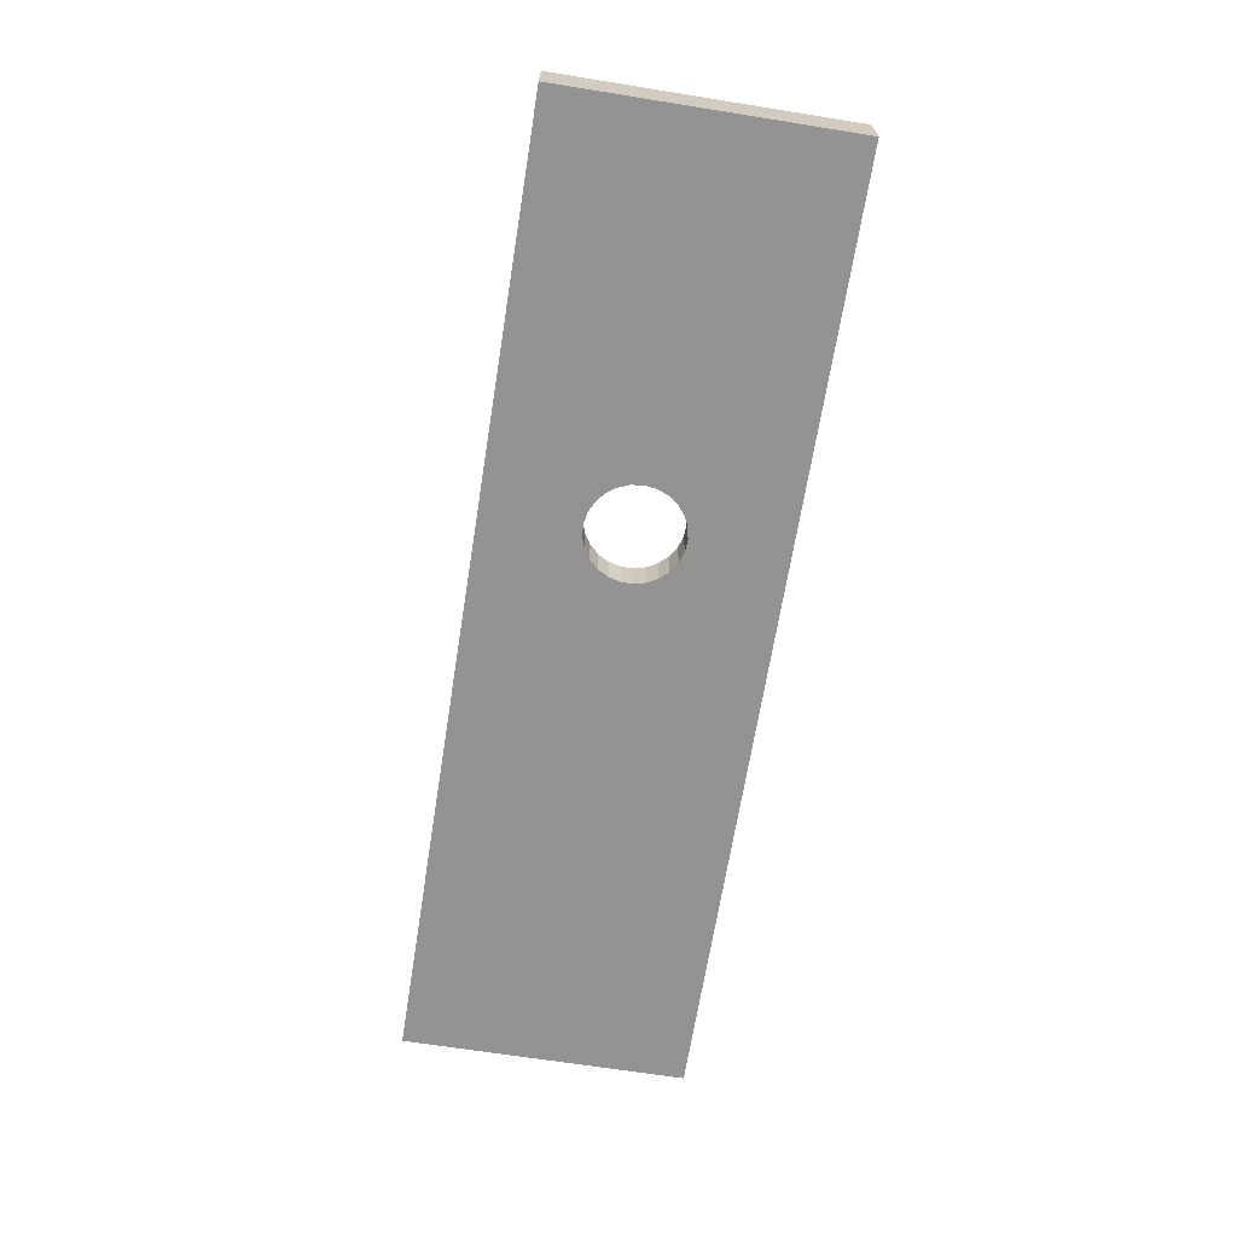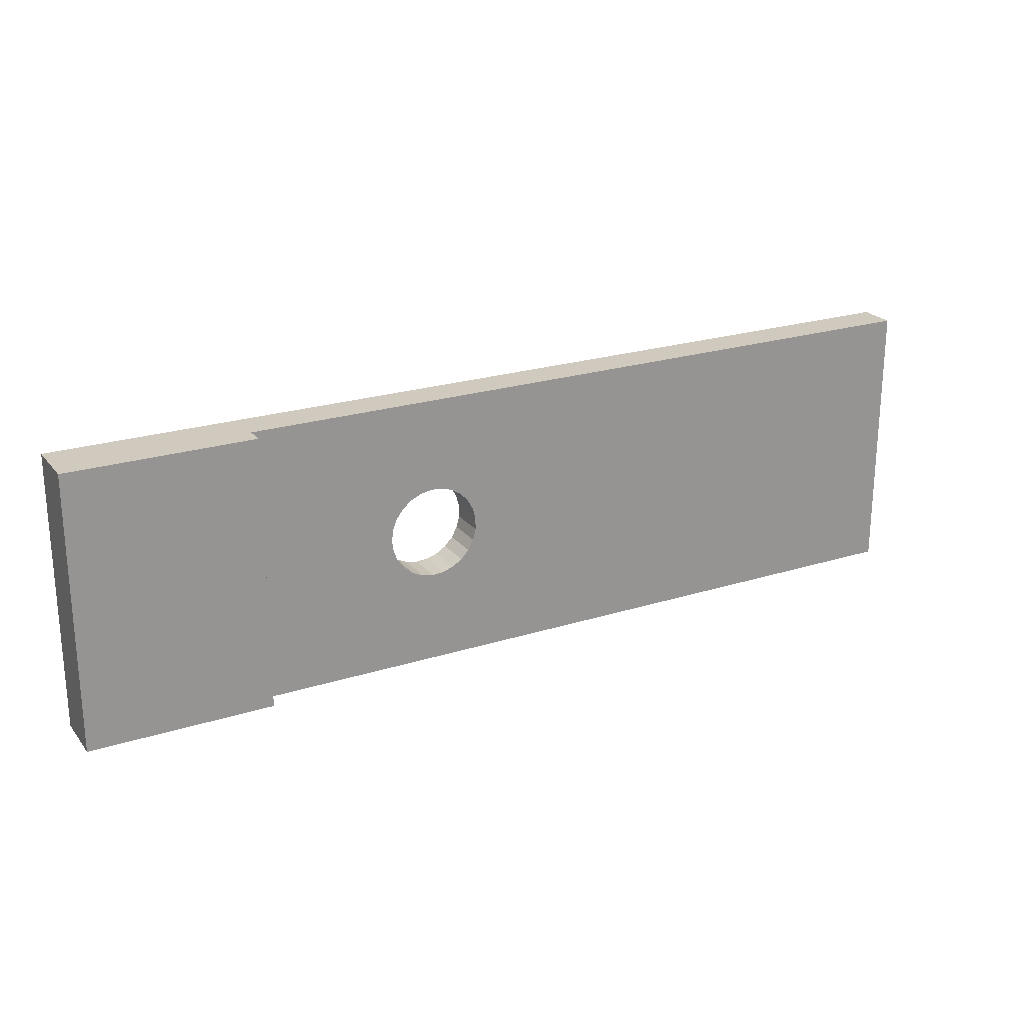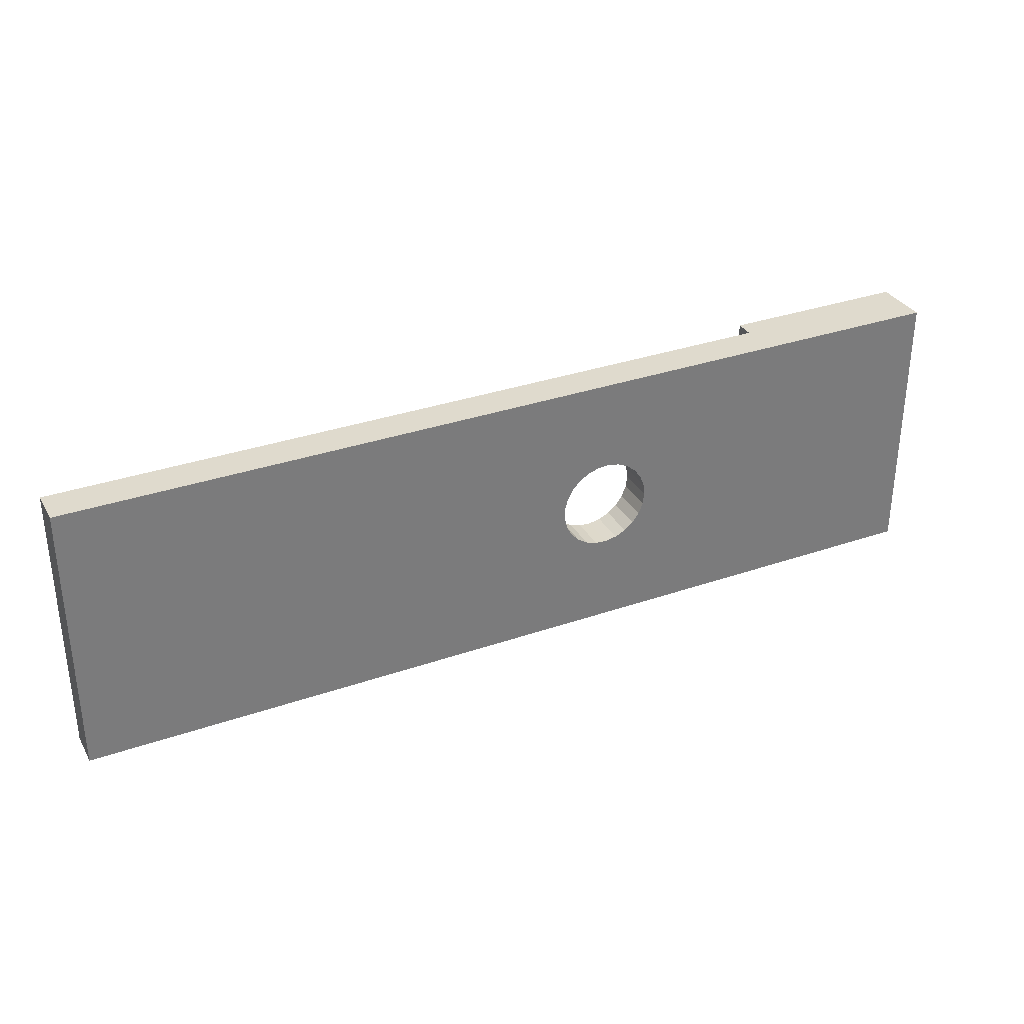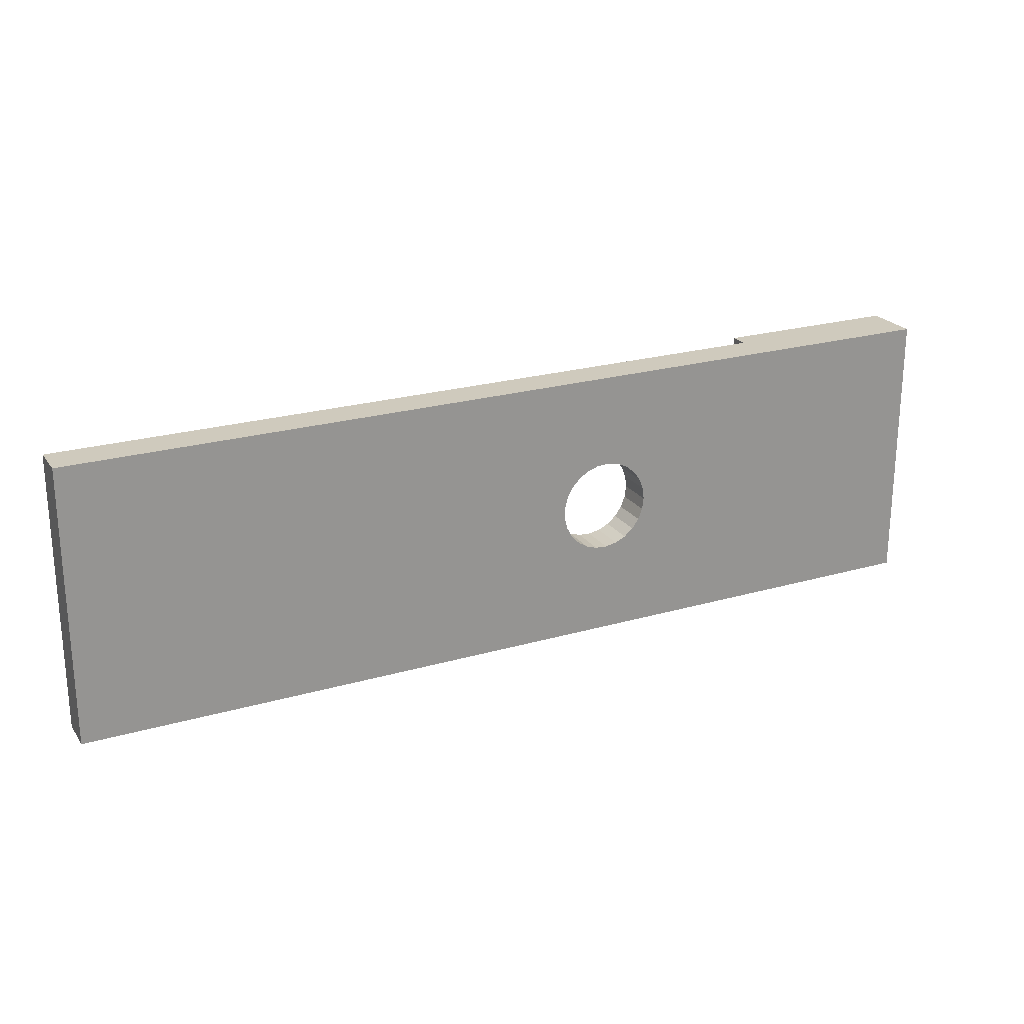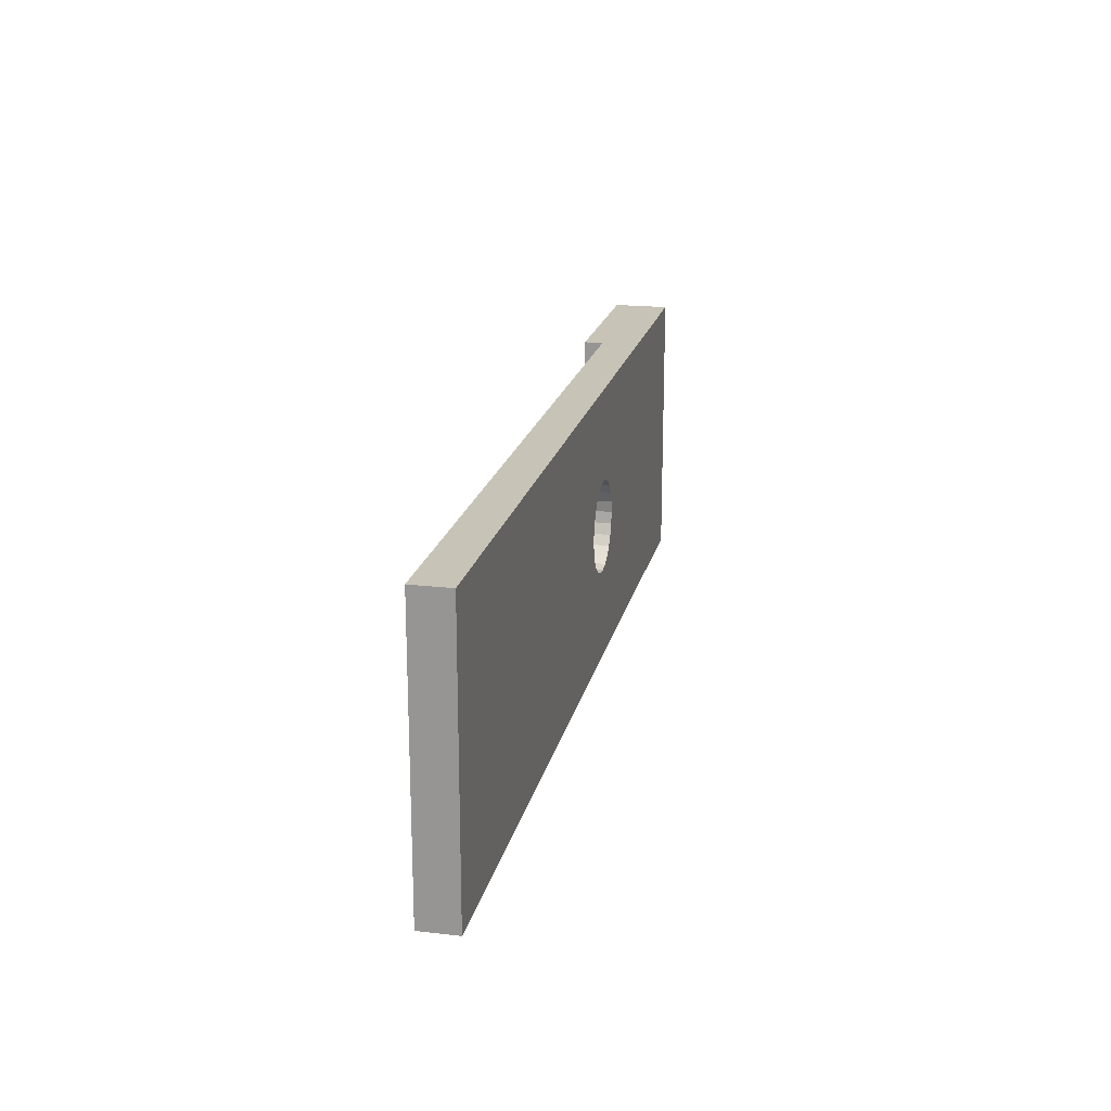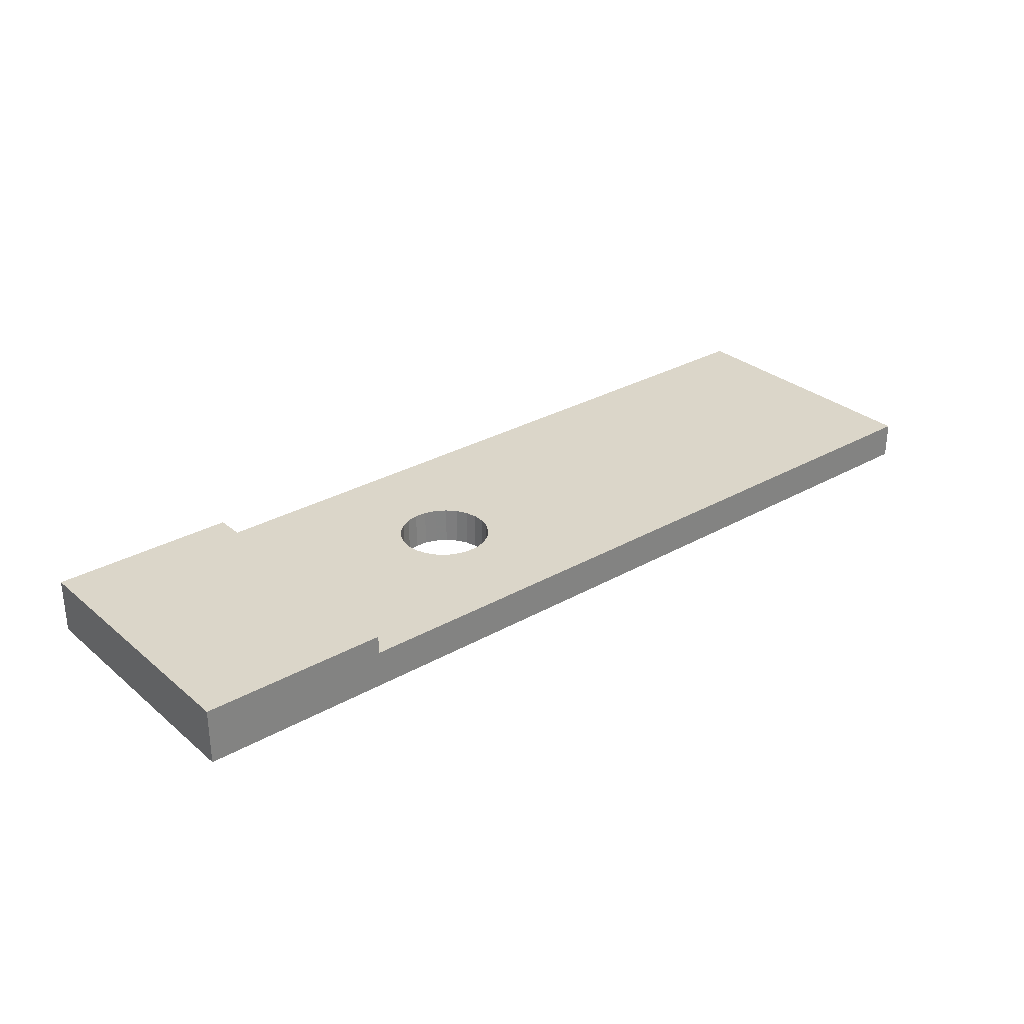
<metadata>
{"format":"obj","ext":"obj","renderer":"f3d","projection":"perspective","resolution":1024,"background":"white","views":[{"elev":-66.8,"azim":-99.1,"up":"+Z"},{"elev":23.0,"azim":-28.2,"up":"+Y"},{"elev":32.8,"azim":154.4,"up":"+Y"},{"elev":23.0,"azim":153.8,"up":"+Y"},{"elev":19.6,"azim":102.1,"up":"+Y"},{"elev":29.8,"azim":-39.6,"up":"+Z"}]}
</metadata>
<code>
v 13.8 -3.433 2
v 16.61 7.5 0
v 9.301 -7.5 2
v 19.25 -7.5 2
v 1.359 7.5 0
v 8.269 7.5 2
v -15 -2.159 3
v -25 -0.8962 3
v -18.06 7.5 0
v 16.79 7.5 2
v 0.2074 -7.5 0
v 5.403 2.188 2
v 2.084 -1.738 2
v 19.37 -1.004 2
v 9.241 7.5 0
v 12.32 2.122 2
v 13.01 0.5091 0
v 4.857 0.03793 0
v 14.34 -7.5 2
v -6.133 -7.5 2
v -11.58 -7.5 0
v -4.334 -5.887 0
v -10.95 -2.835 0
v 19.23 0.3283 0
v 2.14 -7.5 2
v 16.09 -7.5 0
v -10.51 7.5 0
v -15 7.5 3
v -7.191 -1.204 2
v -7.421 -0.6217 2
v -7.5 0 0
v -7.421 0.6217 0
v -19.85 -7.5 0
v -7.191 1.204 0
v -15 -0.01375 2
v -6.822 1.711 0
v -25 -0.9151 0
v -6.34 2.111 0
v 25 0.1264 0
v 25 0.5492 2
v -5.773 2.378 0
v 25 -3.58 1.009
v -15 -4.263 2.472
v -5.157 2.495 0
v -25 3.297 1.499
v -4.532 2.456 0
v -3.936 2.262 0
v -3.406 1.926 0
v -2.977 1.469 0
v -2.676 0.9203 0
v -2.52 0.3133 0
v -2.52 -0.3133 0
v 25 -7.5 0
v -25 -7.5 0
v -7.421 -0.6217 0
v -7.191 -1.204 0
v -6.822 -1.711 0
v -6.34 -2.111 0
v -5.773 -2.378 0
v -5.157 -2.495 0
v -4.532 -2.456 0
v -3.936 -2.262 0
v -3.406 -1.926 0
v -2.977 -1.469 0
v -2.676 -0.9203 0
v -6.822 -1.711 2
v -6.34 -2.111 2
v -5.773 -2.378 2
v -5.157 -2.495 2
v -4.532 -2.456 2
v -4.244 7.5 0
v 8.325 -7.5 0
v -3.936 -2.262 2
v -7.01 7.5 2
v 0.8372 7.5 2
v -15 7.5 2
v -3.406 -1.926 2
v -17.21 -2.456 0
v -15 -7.5 2
v -2.977 -1.469 2
v 7.61 -2.701 2
v -2.676 -0.9203 2
v -20.02 2.742 0
v -2.52 -0.3133 2
v -20.36 1.239 3
v -2.52 0.3133 2
v -13.38 2.487 0
v -2.676 0.9203 2
v -2.977 1.469 2
v -3.406 1.926 2
v -3.936 2.262 2
v -4.532 2.456 2
v -5.157 2.495 2
v -5.773 2.378 2
v -6.34 2.111 2
v -6.822 1.711 2
v -7.191 1.204 2
v -7.421 0.6217 2
v -7.5 0 2
v 25 -7.5 2
v -25 7.5 0
v 25 7.5 0
v 25 7.5 2
v -25 7.5 3
v -25 -7.5 3
v -15 -7.5 3
f 103 14 40
f 24 17 2
f 3 81 25
f 5 48 71
f 10 6 16
f 106 7 105
f 105 85 8
f 40 14 100
f 19 3 26
f 21 23 22
f 3 25 72
f 76 97 74
f 54 37 33
f 102 40 39
f 88 12 75
f 42 39 40
f 1 4 14
f 106 79 43
f 64 65 11
f 27 74 71
f 26 72 17
f 52 18 65
f 15 2 17
f 20 11 25
f 4 100 14
f 72 25 11
f 50 5 18
f 33 21 79
f 55 56 23
f 23 57 22
f 84 13 86
f 85 105 7
f 81 12 13
f 23 21 78
f 19 26 4
f 103 102 10
f 101 83 37
f 72 18 17
f 88 13 12
f 2 15 10
f 27 36 87
f 15 17 18
f 16 14 10
f 89 75 90
f 71 75 5
f 100 4 53
f 39 24 102
f 52 51 18
f 74 27 76
f 49 89 48
f 91 47 90
f 99 35 30
f 93 94 44
f 34 32 87
f 50 51 88
f 73 77 62
f 106 43 7
f 64 80 65
f 105 8 54
f 11 20 21
f 11 22 61
f 50 49 5
f 99 30 31
f 55 31 30
f 79 29 35
f 6 10 15
f 6 75 12
f 30 35 29
f 98 99 32
f 86 51 84
f 60 61 22
f 29 79 66
f 39 42 53
f 46 92 44
f 53 4 26
f 95 38 94
f 19 1 3
f 67 68 58
f 79 20 66
f 49 50 89
f 31 32 99
f 77 25 13
f 77 73 25
f 35 97 76
f 46 44 71
f 104 101 45
f 99 98 35
f 90 75 91
f 104 28 9
f 1 16 81
f 37 45 101
f 78 87 23
f 69 20 70
f 100 53 42
f 32 34 98
f 83 9 87
f 2 10 102
f 96 97 36
f 16 6 12
f 101 104 9
f 101 9 83
f 67 66 20
f 48 90 47
f 6 5 75
f 93 44 92
f 29 66 56
f 41 44 94
f 91 75 92
f 98 97 35
f 38 36 27
f 88 75 89
f 75 71 74
f 94 74 95
f 76 28 35
f 47 91 46
f 28 104 85
f 79 106 33
f 61 70 62
f 32 31 87
f 84 52 82
f 90 48 89
f 81 13 25
f 96 74 97
f 73 62 70
f 43 35 7
f 38 27 41
f 103 10 14
f 97 98 34
f 29 56 30
f 34 87 36
f 54 8 37
f 95 96 38
f 92 74 93
f 15 5 6
f 8 85 104
f 2 102 24
f 62 11 61
f 86 13 88
f 27 87 9
f 88 89 50
f 86 88 51
f 12 81 16
f 63 62 77
f 31 23 87
f 52 84 51
f 20 25 73
f 59 68 60
f 35 43 79
f 83 78 37
f 65 82 52
f 95 74 96
f 82 65 80
f 59 22 58
f 72 11 18
f 56 57 23
f 64 63 80
f 76 9 28
f 68 20 69
f 77 80 63
f 70 20 73
f 60 69 61
f 70 61 69
f 82 80 13
f 69 60 68
f 45 37 8
f 106 105 33
f 28 85 7
f 58 22 57
f 47 71 48
f 63 11 62
f 81 3 1
f 58 57 67
f 40 100 42
f 18 11 65
f 54 33 105
f 66 67 57
f 68 67 20
f 7 35 28
f 57 56 66
f 55 30 56
f 26 24 53
f 55 23 31
f 103 40 102
f 72 26 3
f 92 46 91
f 21 22 11
f 78 33 37
f 93 74 94
f 44 41 71
f 34 36 97
f 51 50 18
f 59 58 68
f 17 24 26
f 8 104 45
f 59 60 22
f 39 53 24
f 33 78 21
f 14 16 1
f 63 64 11
f 49 48 5
f 15 18 5
f 47 46 71
f 71 41 27
f 36 38 96
f 74 92 75
f 83 87 78
f 84 82 13
f 80 77 13
f 9 76 27
f 4 1 19
f 41 94 38
f 79 21 20

</code>
